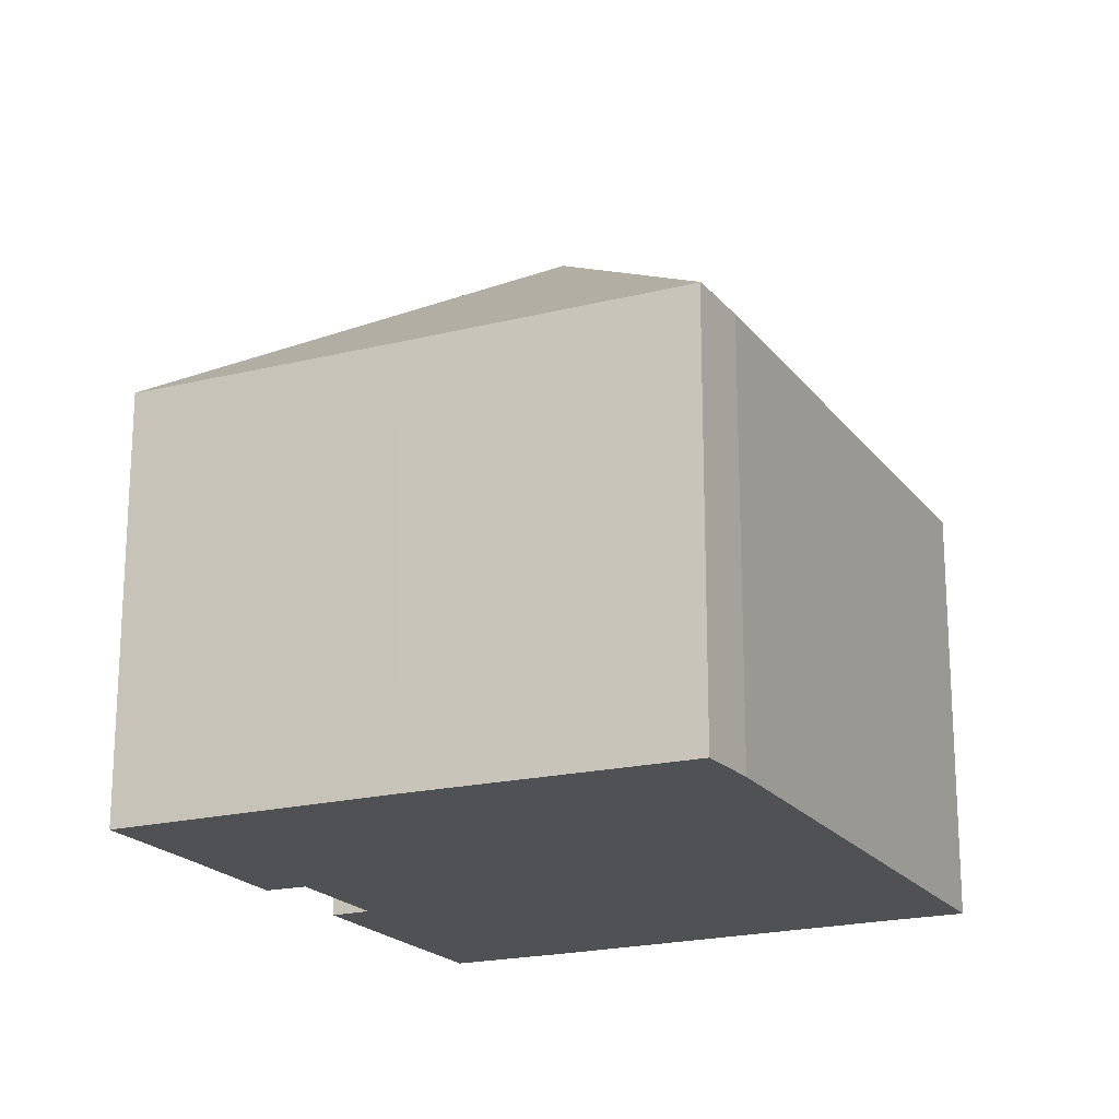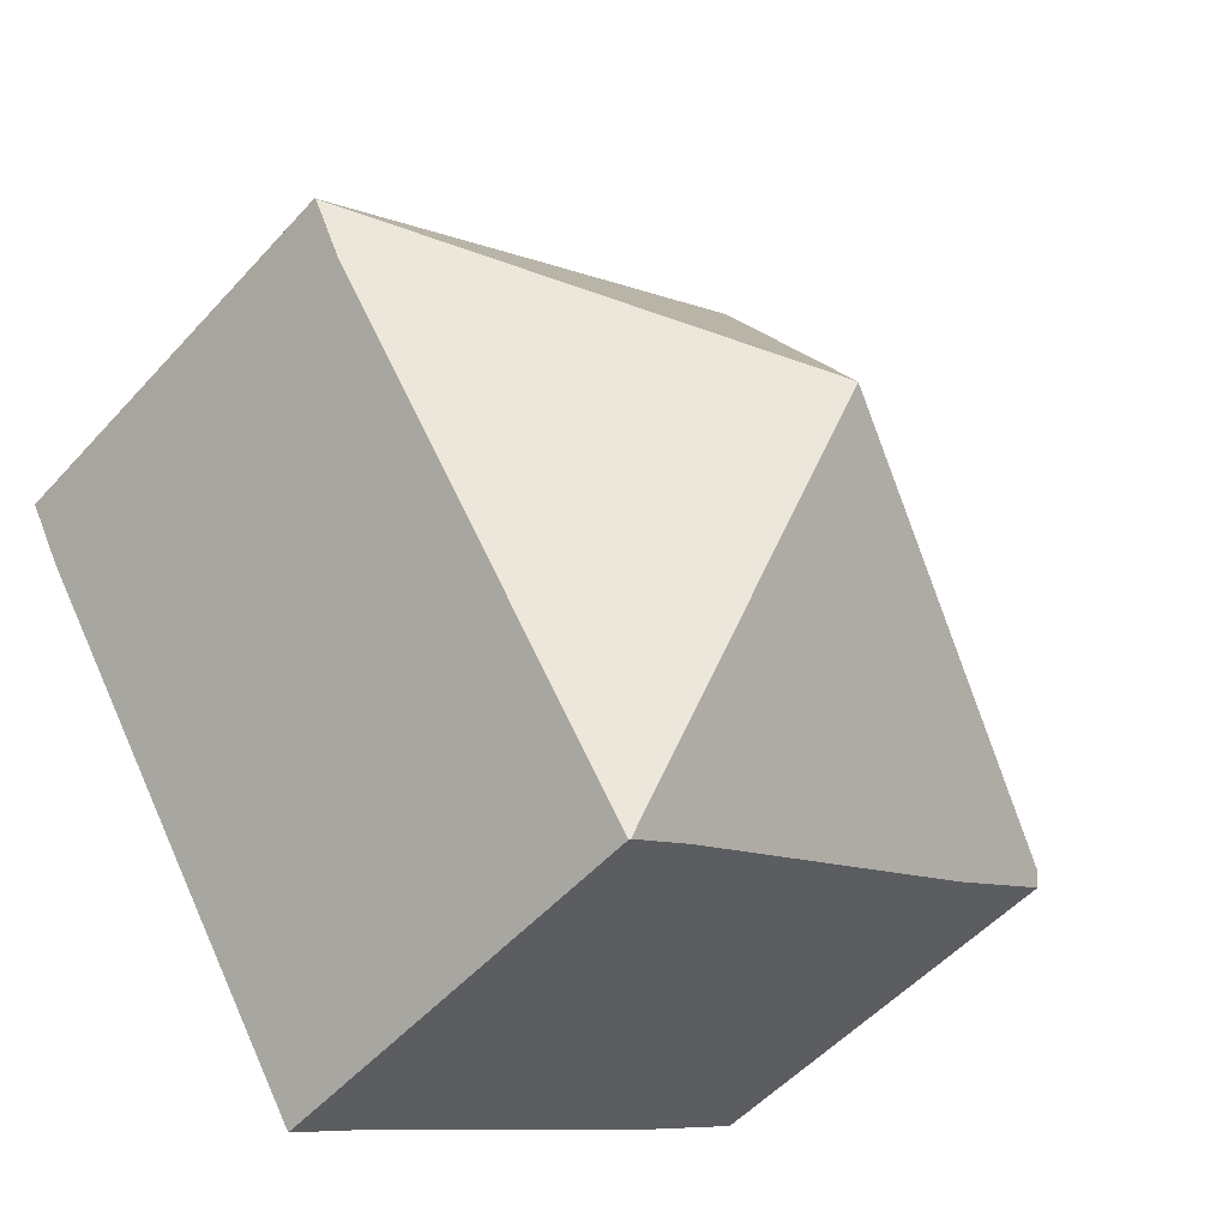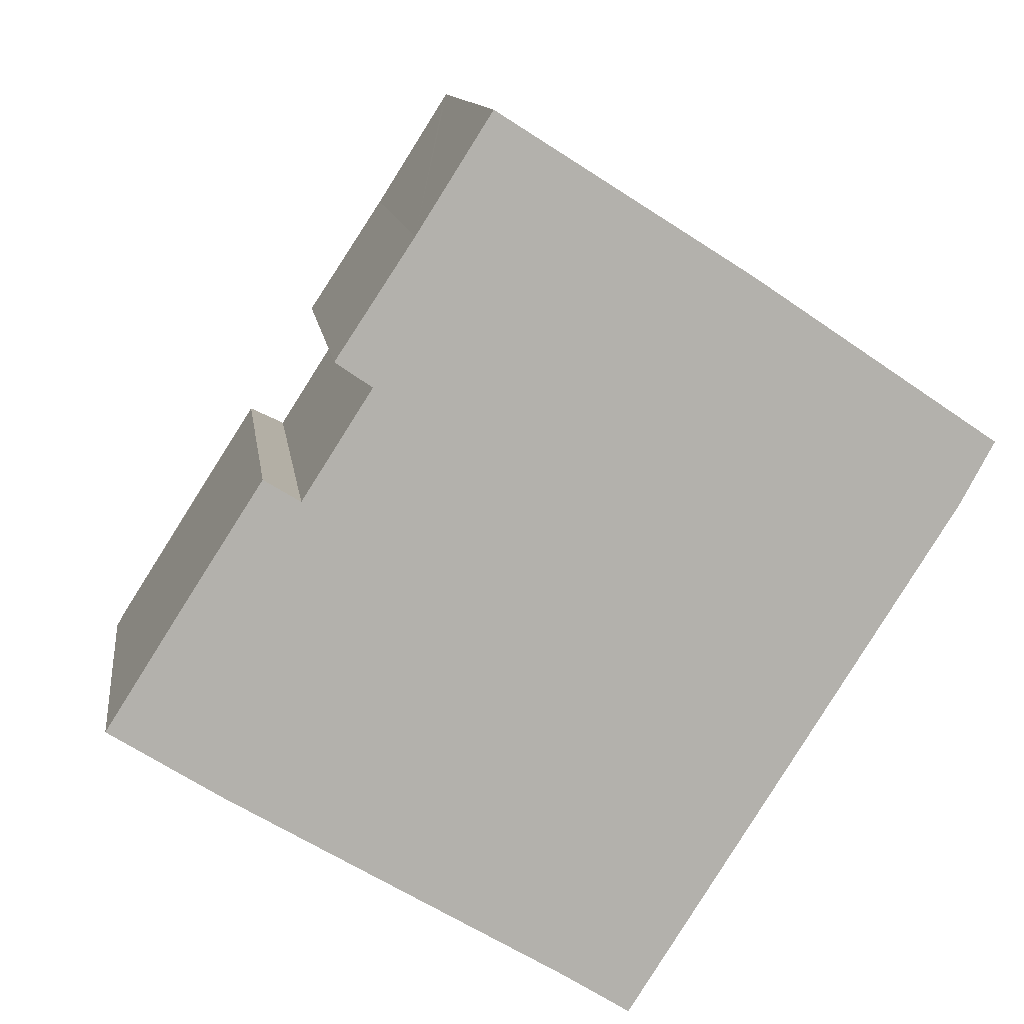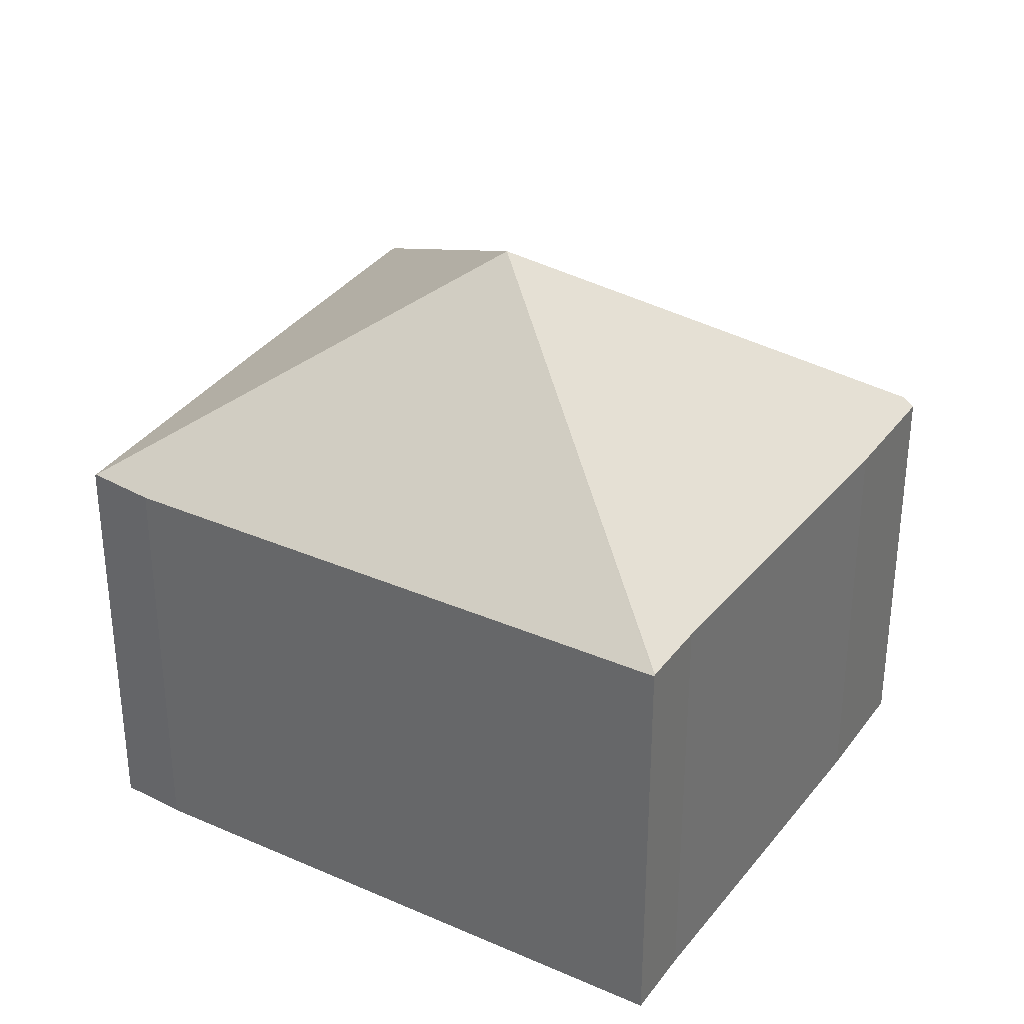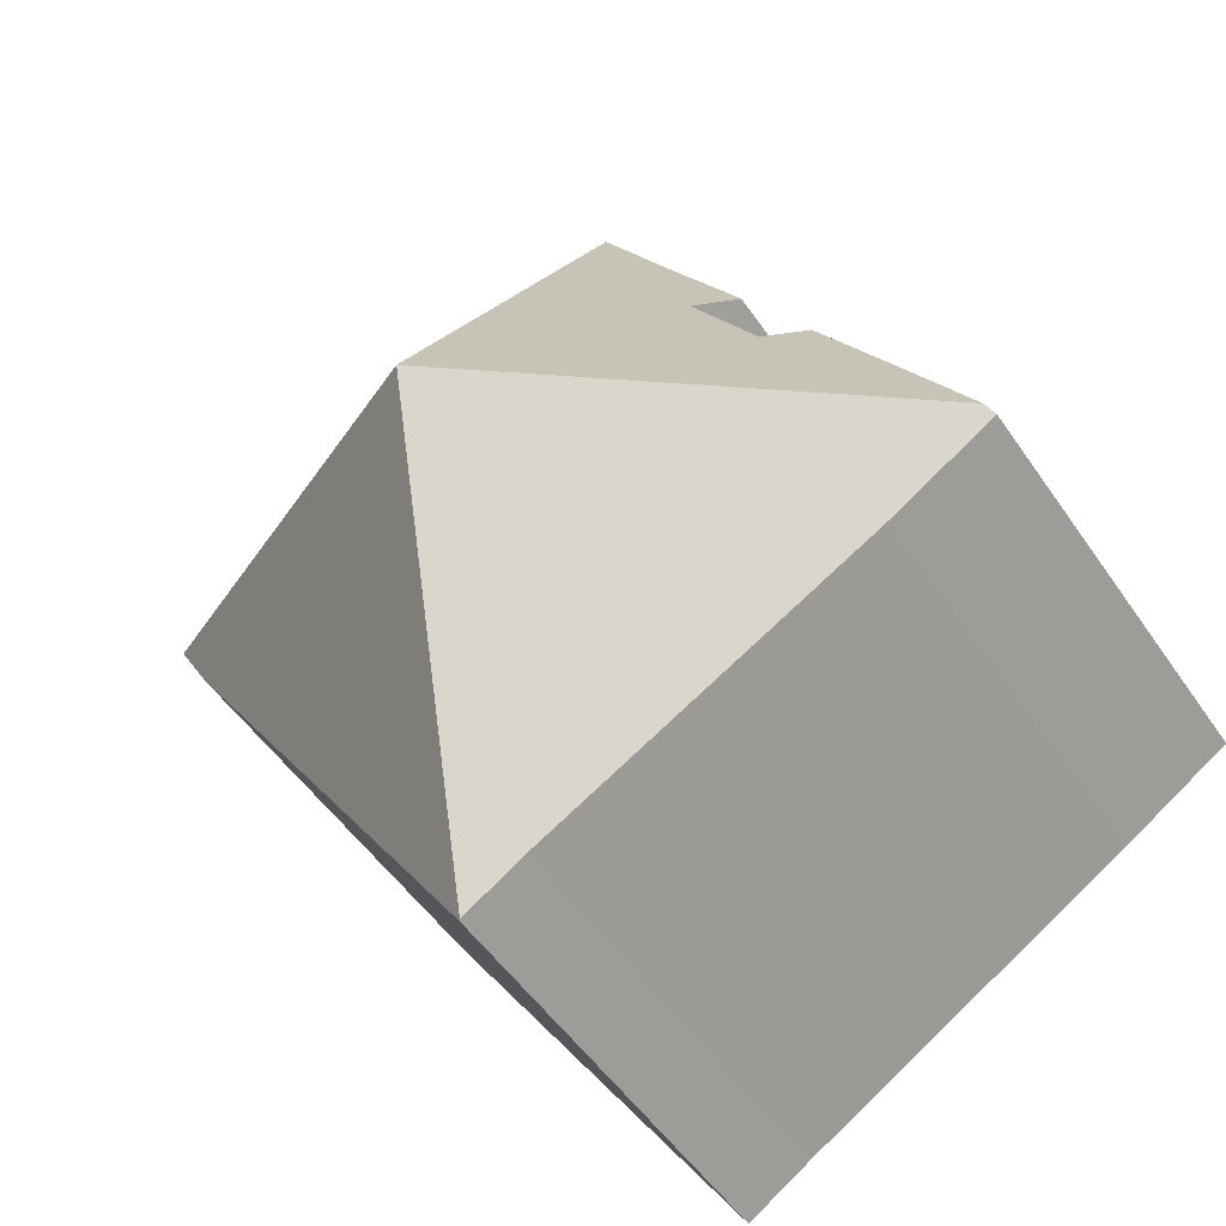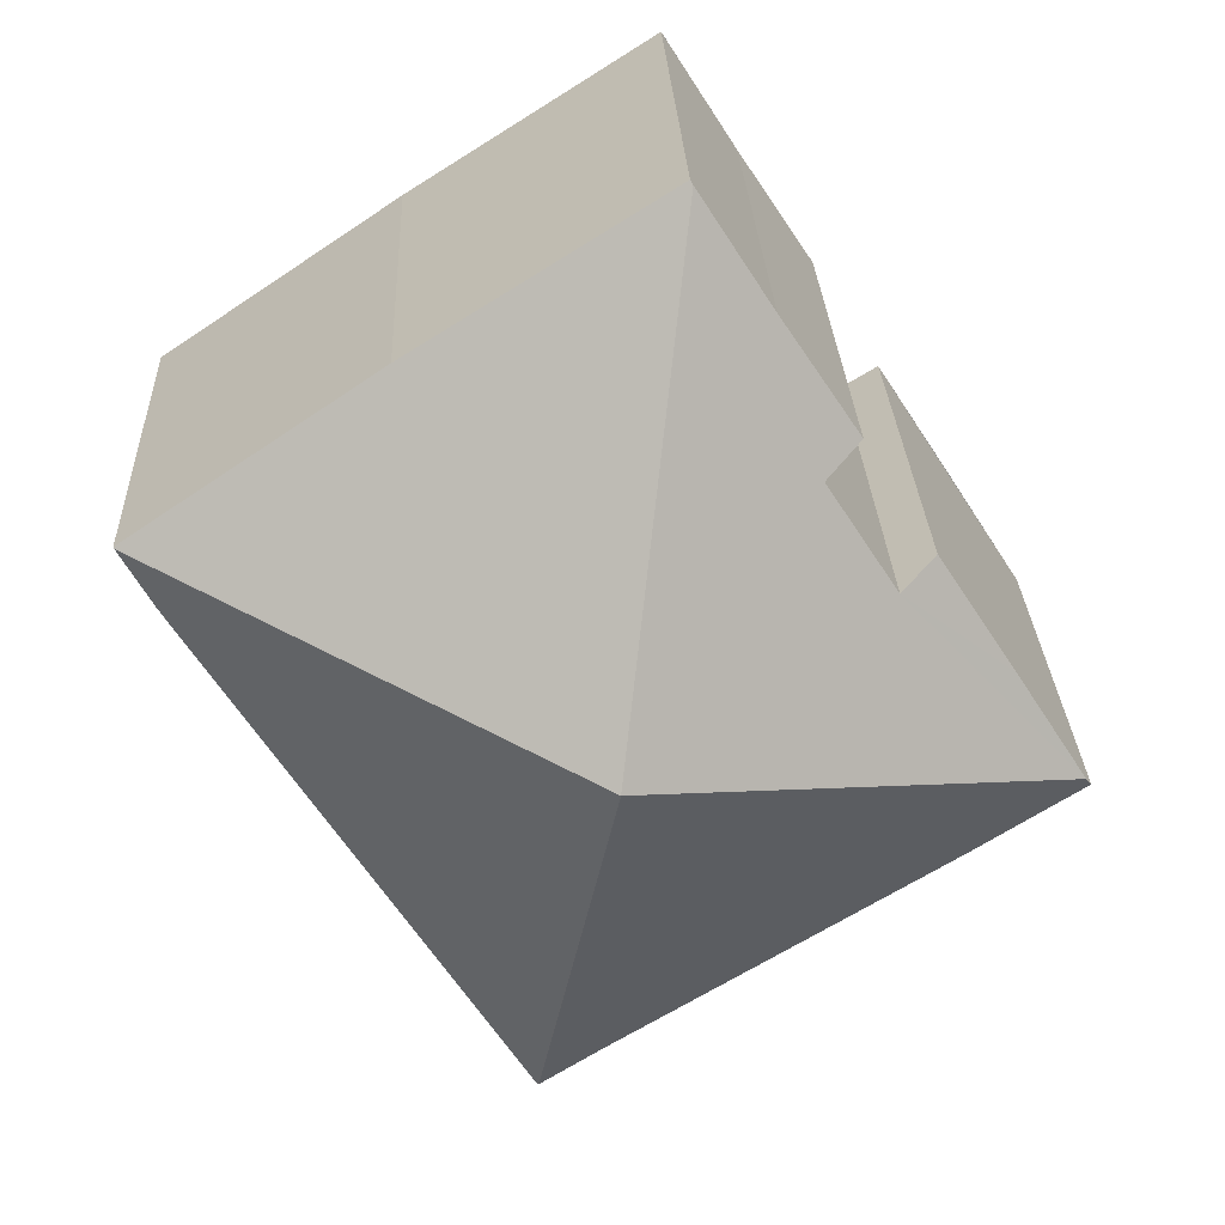
<metadata>
{"format":"obj","ext":"obj","renderer":"f3d","projection":"perspective","resolution":1024,"background":"white","views":[{"elev":-19.7,"azim":58.0,"up":"+Y"},{"elev":-52.1,"azim":139.3,"up":"+Z"},{"elev":11.4,"azim":-7.3,"up":"+Z"},{"elev":34.0,"azim":153.2,"up":"+Y"},{"elev":-51.5,"azim":-146.8,"up":"+Z"},{"elev":26.9,"azim":177.7,"up":"+Z"}]}
</metadata>
<code>
v  6.884 6.741 -4.169
v  6.818 10.21 2.119
v  7.875 6.752 -4.798
v  2.88 6.608 -1.783
v  0.106 6.681 0.166
v  1.694 6.569 -1.076
v  0 6.55 4.011e-16
v  0.047 6.608 0.074
v  7.893 6.735 -4.81
v  4.654 6.753 7.262
v  5.765 6.764 9.012
v  4.02 7.226 5.071
v  3.462 6.712 5.458
v  2.95 7.21 3.399
v  1.198 6.692 1.887
v  2.392 6.713 3.743
v  9.662 6.675 6.619
v  5.803 6.718 9.071
v  13.44 6.718 4.065
v  13.43 6.734 4.043
v  12.92 6.684 3.104
v  7.875 2.938e-16 -4.798
v  7.893 2.945e-16 -4.81
v  6.884 2.553e-16 -4.169
v  1.694 6.589e-17 -1.076
v  2.88 1.092e-16 -1.783
v  0 0 0
v  4.02 -3.105e-16 5.071
v  3.462 -3.342e-16 5.458
v  2.392 -2.292e-16 3.743
v  0.106 -1.016e-17 0.166
v  0.047 -4.531e-18 0.074
v  1.198 -1.155e-16 1.887
v  2.95 -2.081e-16 3.399
v  4.654 -4.447e-16 7.262
v  5.803 -5.554e-16 9.071
v  5.765 -5.518e-16 9.012
v  9.662 -4.053e-16 6.619
v  13.44 -2.489e-16 4.065
v  12.92 -1.901e-16 3.104
v  13.43 -2.476e-16 4.043
g defaultobject
f 1 2 3
f 2 1 4
f 2 4 5
f 5 4 6
f 5 6 7
f 5 7 8
f 2 9 3
f 2 10 11
f 10 2 12
f 10 12 13
f 12 2 14
f 14 15 16
f 15 14 5
f 5 14 2
f 17 11 18
f 11 17 2
f 2 17 19
f 2 19 20
f 21 2 20
f 2 21 9
f 9 22 3
f 22 9 23
f 22 1 3
f 1 22 24
f 24 4 1
f 4 24 6
f 6 24 25
f 25 24 26
f 25 7 6
f 7 25 27
f 28 13 12
f 13 28 29
f 8 15 5
f 15 8 16
f 16 8 7
f 16 7 30
f 30 7 27
f 30 27 31
f 31 27 32
f 30 31 33
f 14 28 12
f 28 14 34
f 13 35 10
f 35 13 29
f 35 11 10
f 11 35 18
f 18 35 36
f 36 35 37
f 16 34 14
f 34 16 30
f 36 17 18
f 17 36 38
f 17 39 19
f 39 17 38
f 21 23 9
f 23 21 40
f 19 21 20
f 21 19 39
f 21 39 40
f 40 39 41
f 29 28 35
f 38 41 39
f 41 38 40
f 40 38 23
f 23 38 36
f 23 36 37
f 23 37 35
f 23 35 28
f 23 28 34
f 23 34 22
f 22 34 24
f 24 34 26
f 26 34 30
f 26 30 33
f 26 33 25
f 25 33 31
f 25 31 27
f 27 31 32

</code>
